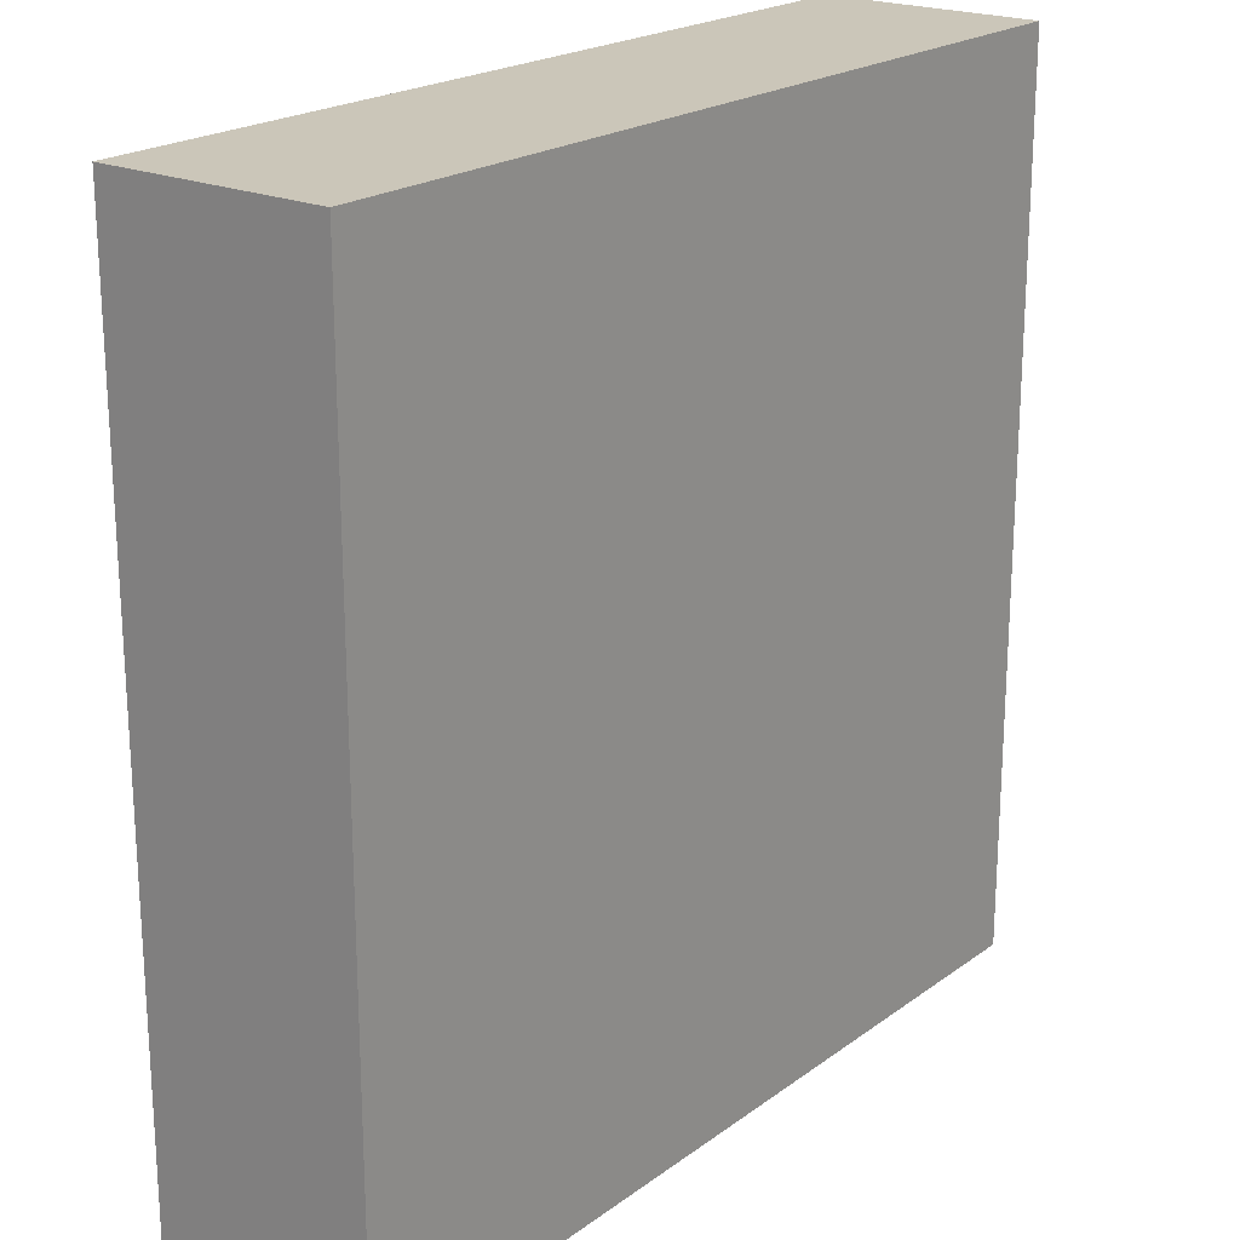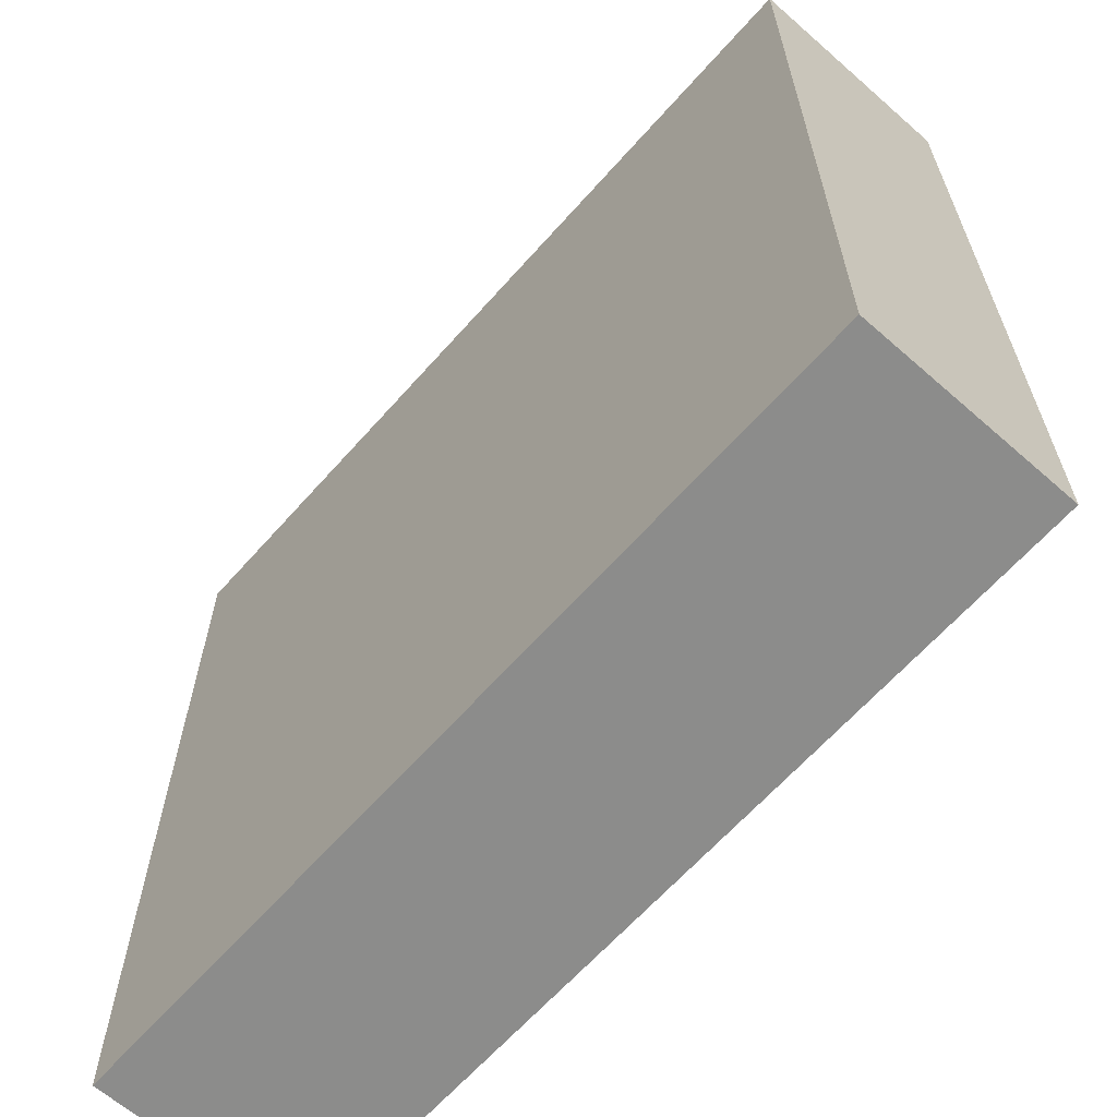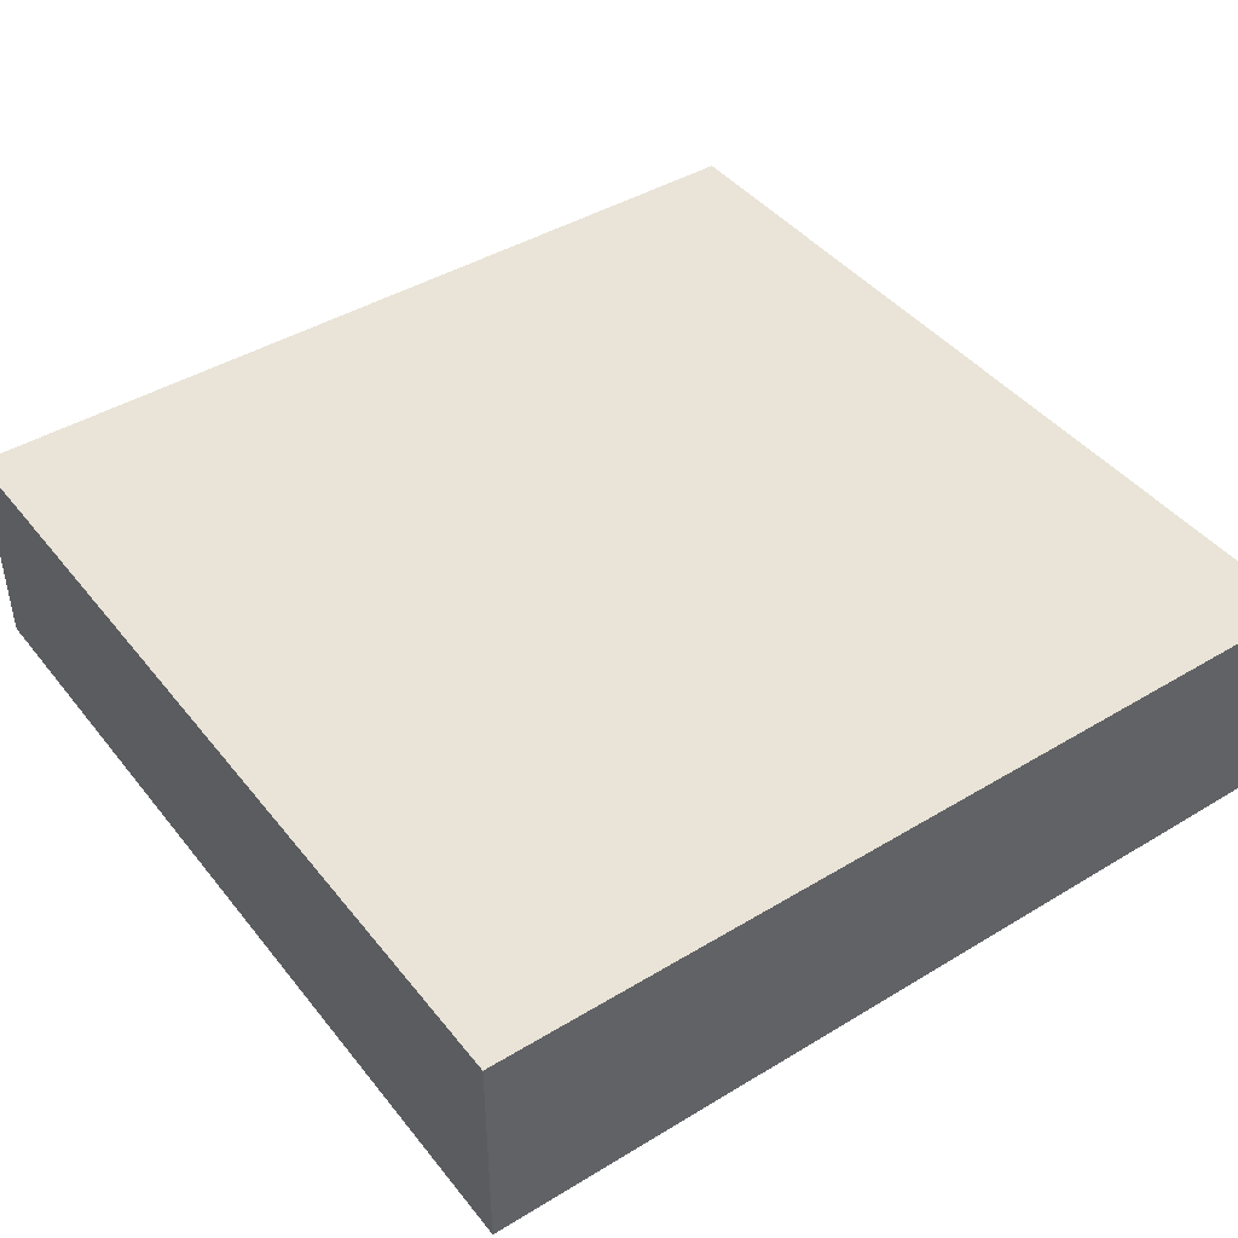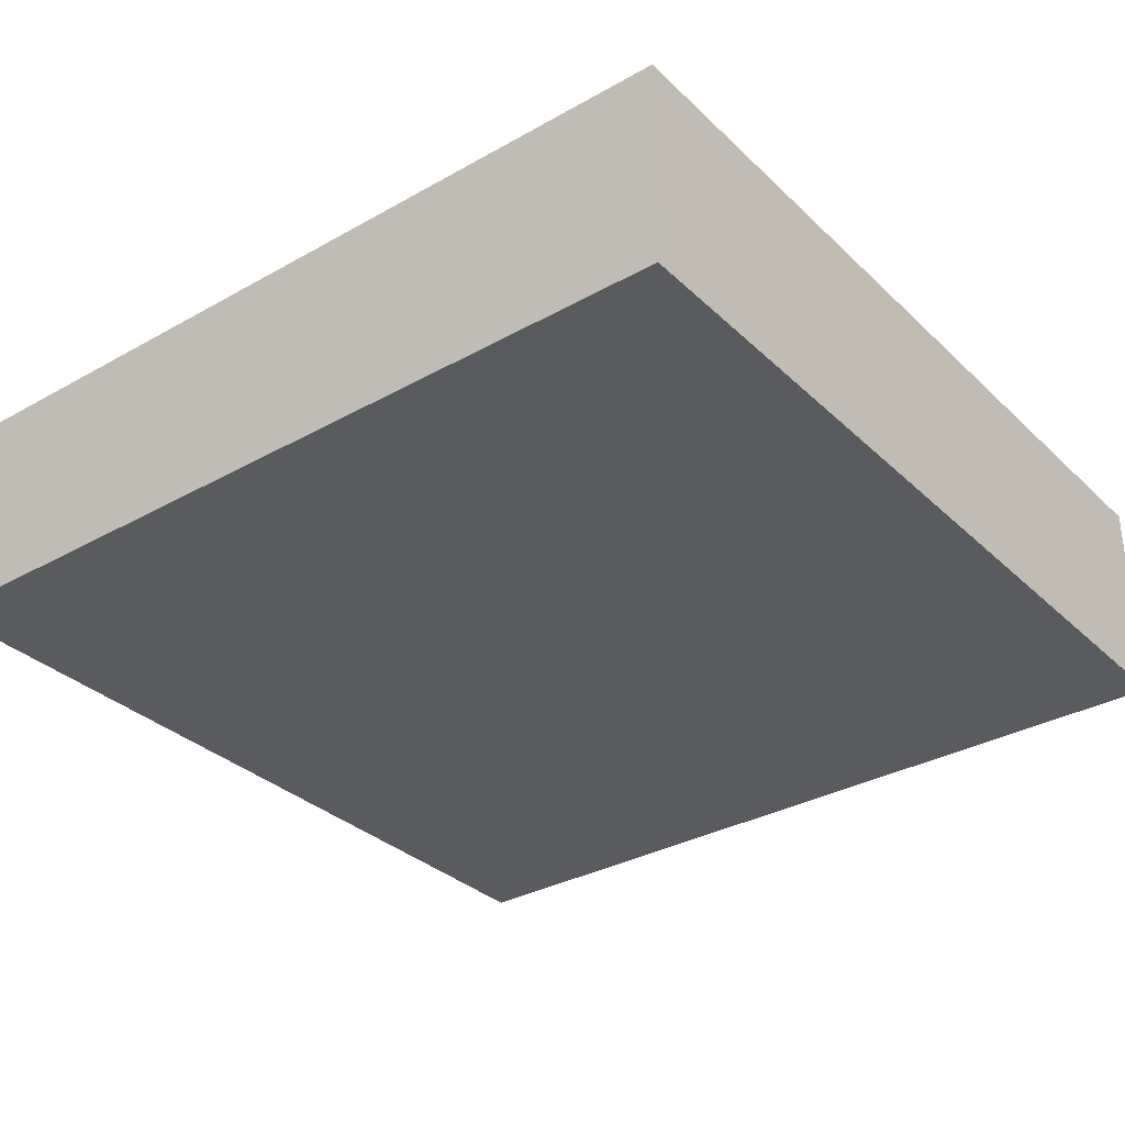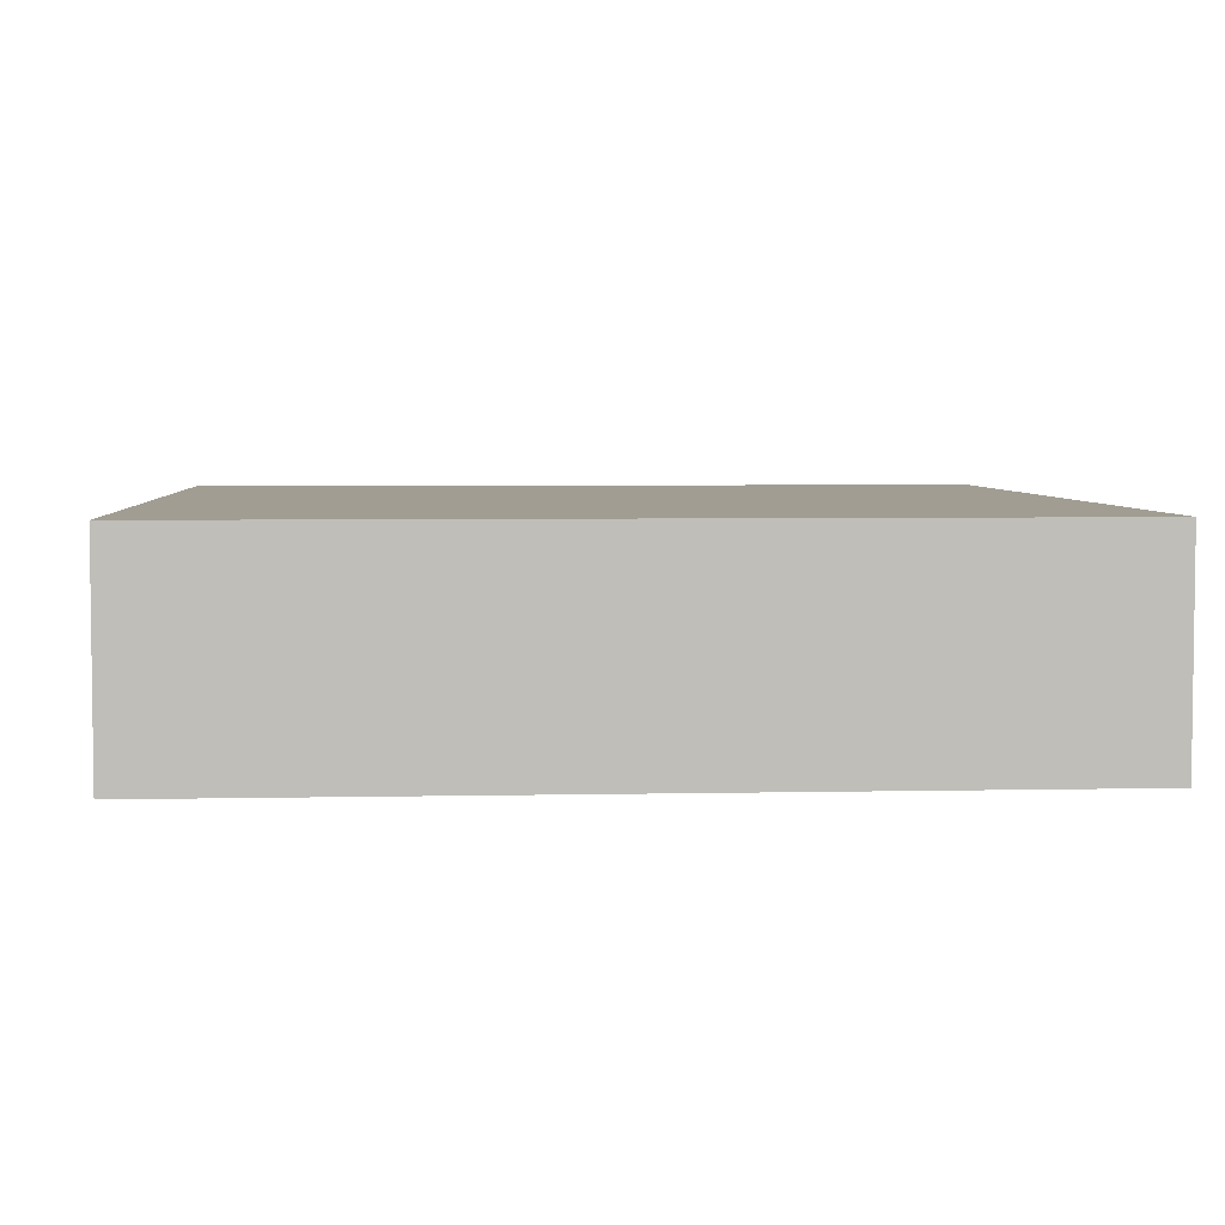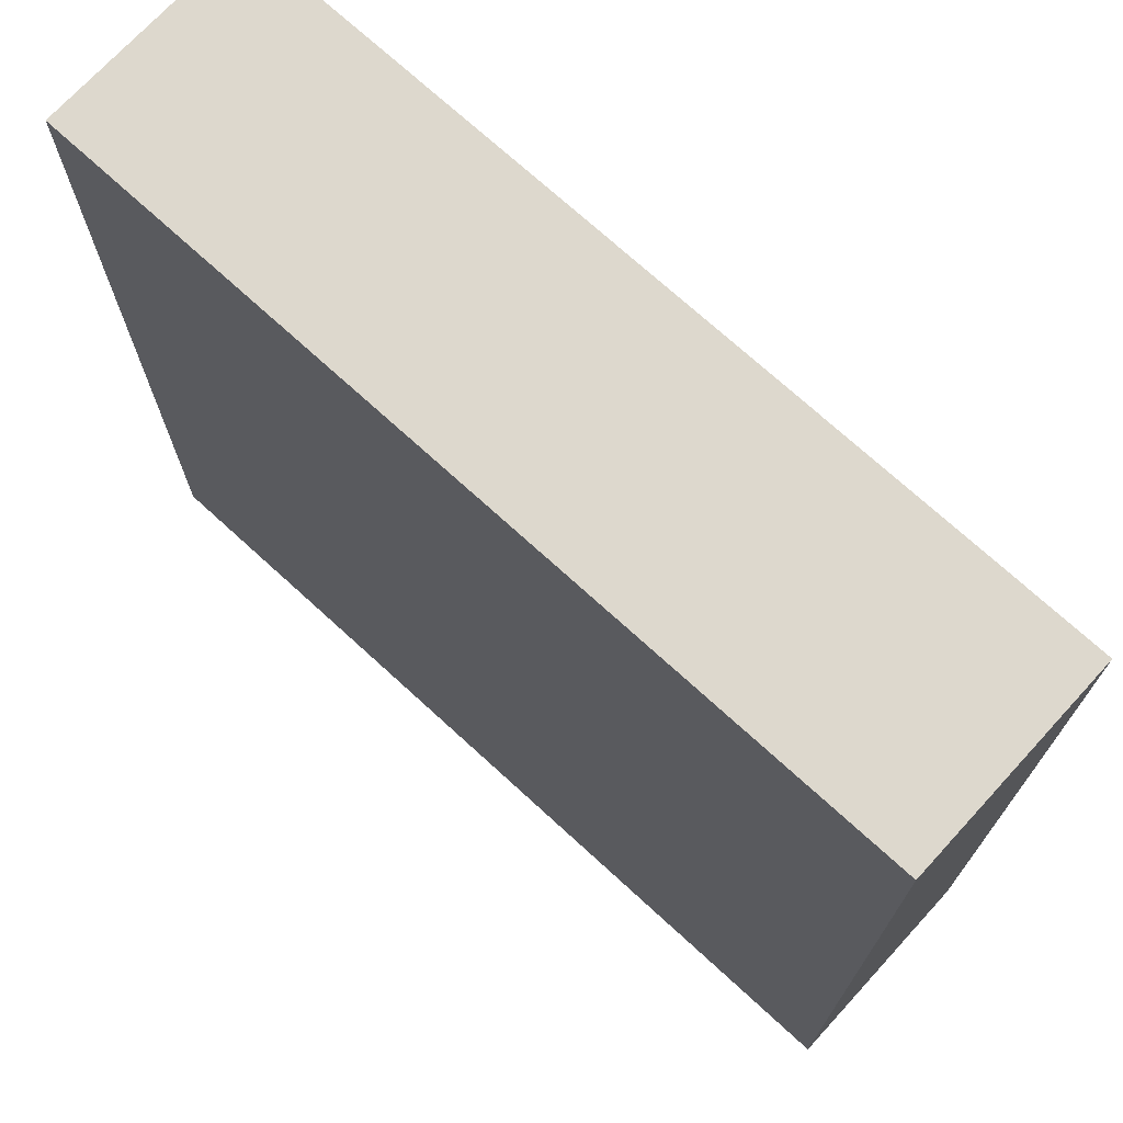
<metadata>
{"format":"obj","ext":"obj","renderer":"f3d","projection":"perspective","resolution":1024,"background":"white","views":[{"elev":21.0,"azim":-52.0,"up":"+Y"},{"elev":-64.1,"azim":-131.5,"up":"+Y"},{"elev":43.3,"azim":54.5,"up":"+Z"},{"elev":-32.8,"azim":-142.1,"up":"+Z"},{"elev":4.6,"azim":176.0,"up":"+Z"},{"elev":72.1,"azim":-137.5,"up":"+Y"}]}
</metadata>
<code>
o 0
v 2 -1 7
v 2 -1 6
v 2 -5 7
v 2 -5 6
v -2 -1 6
v -2 -1 7
v -2 -5 6
v -2 -5 7
f 1 3 2
f 3 4 2
f 5 7 6
f 7 8 6
f 5 6 2
f 6 1 2
f 8 7 3
f 7 4 3
f 6 8 1
f 8 3 1
f 2 4 5
f 4 7 5

</code>
